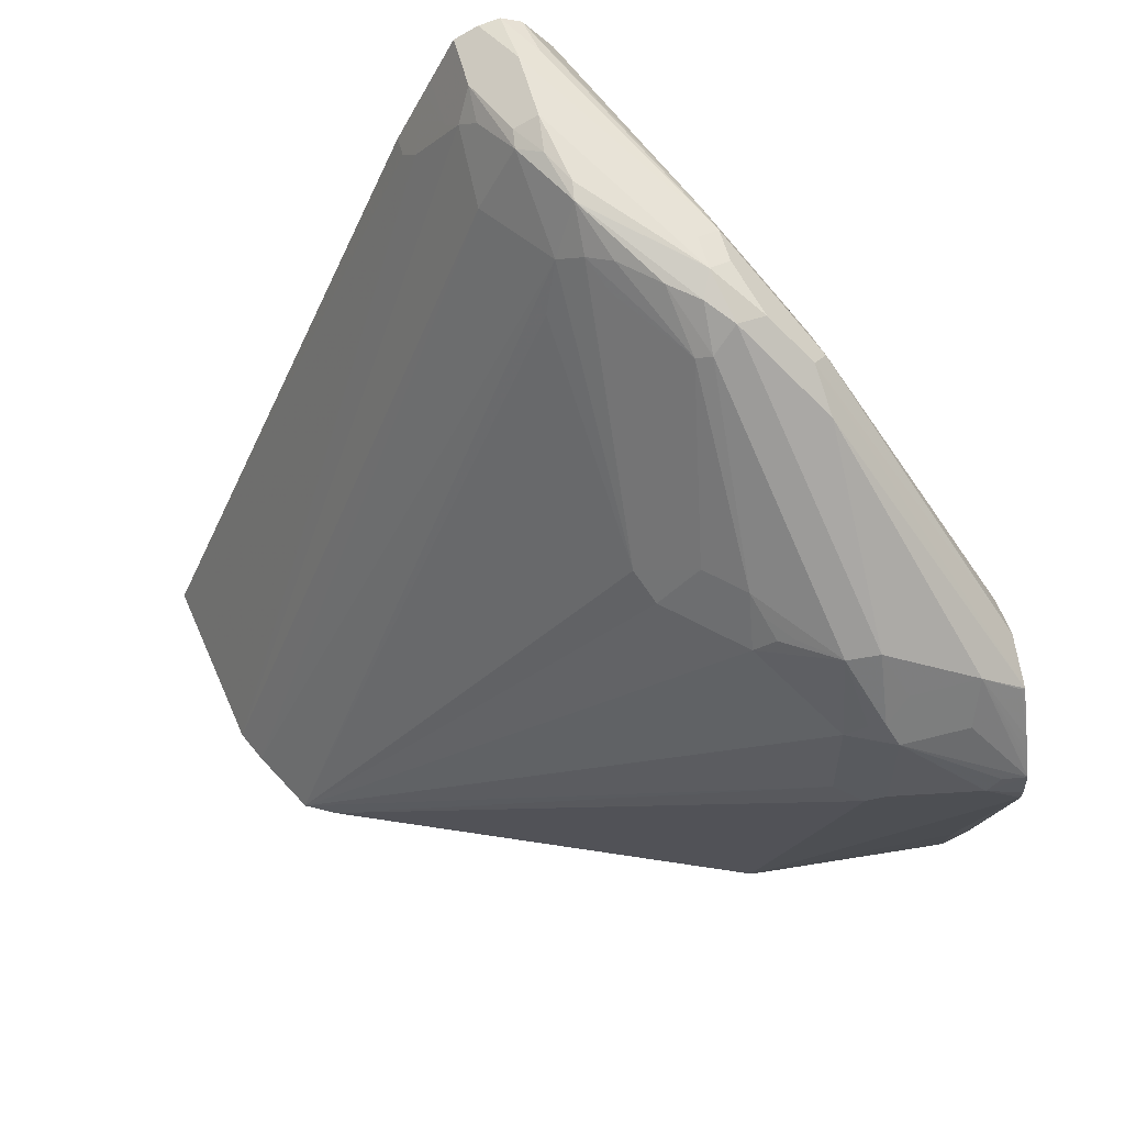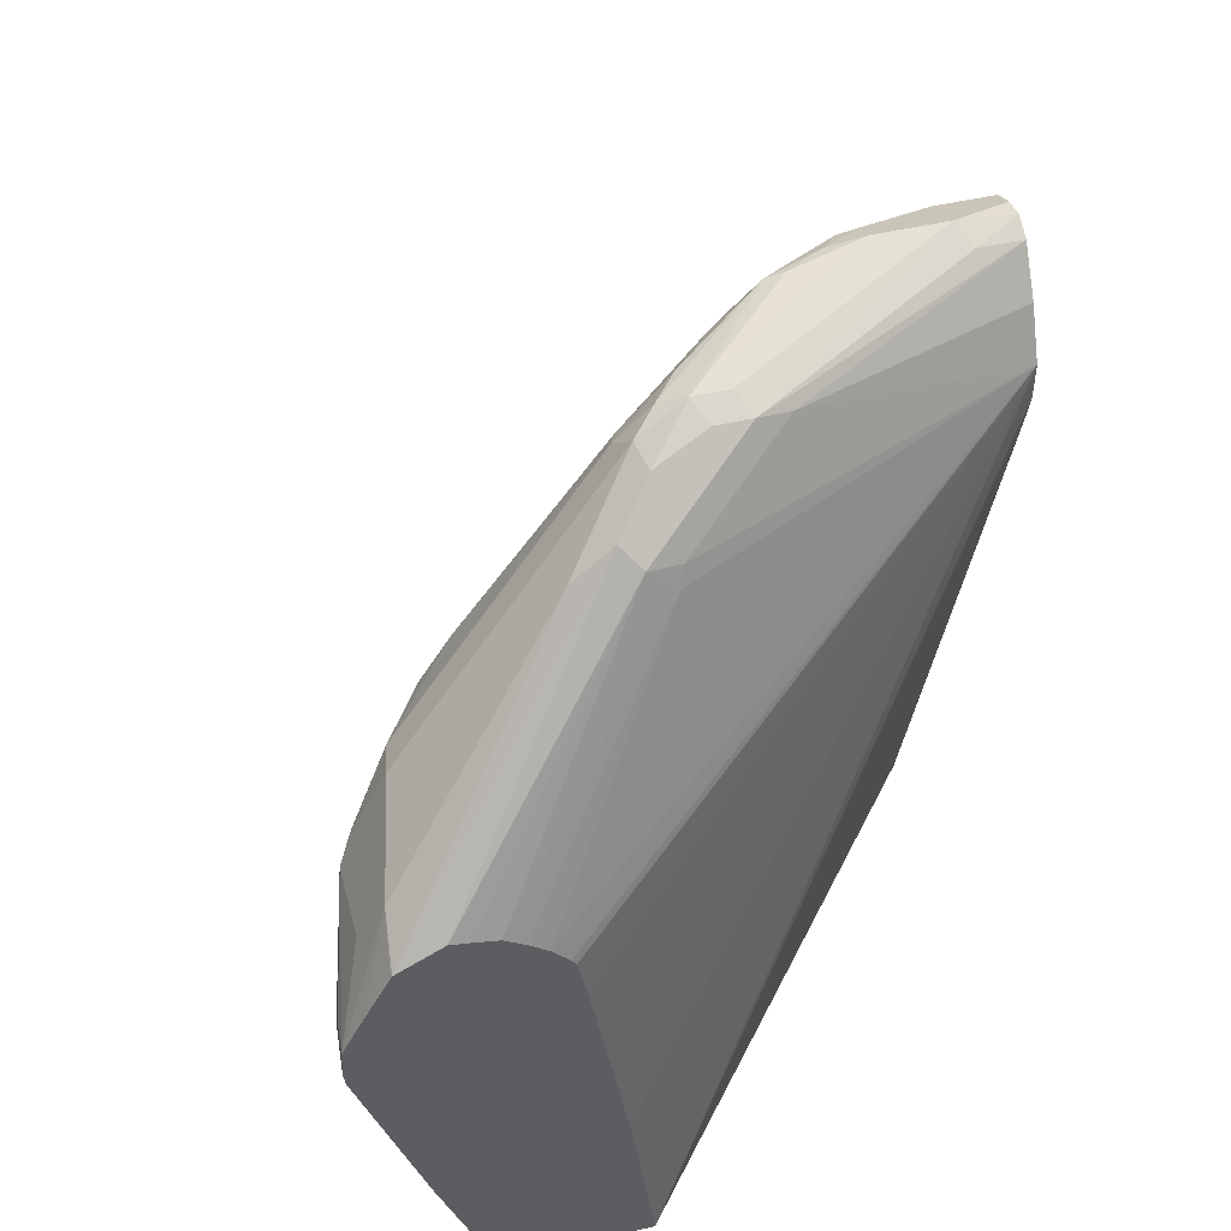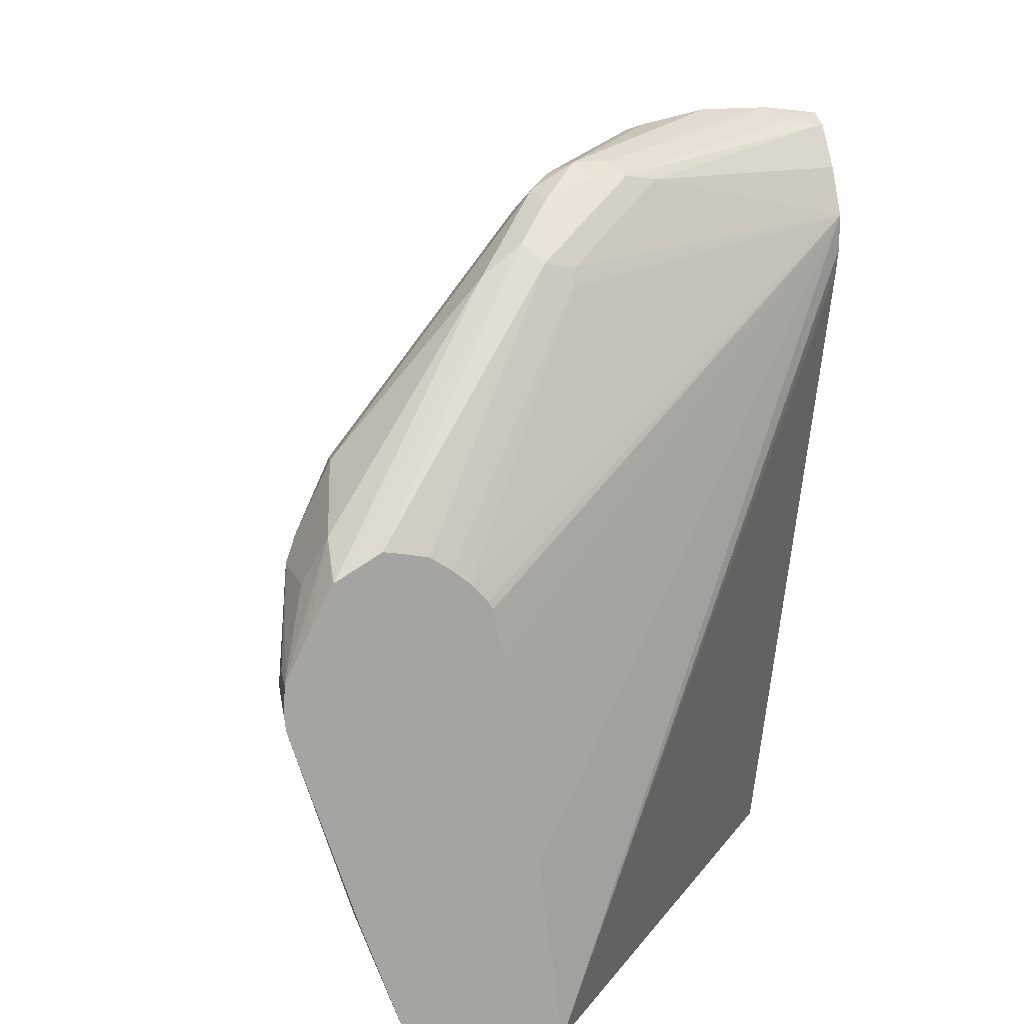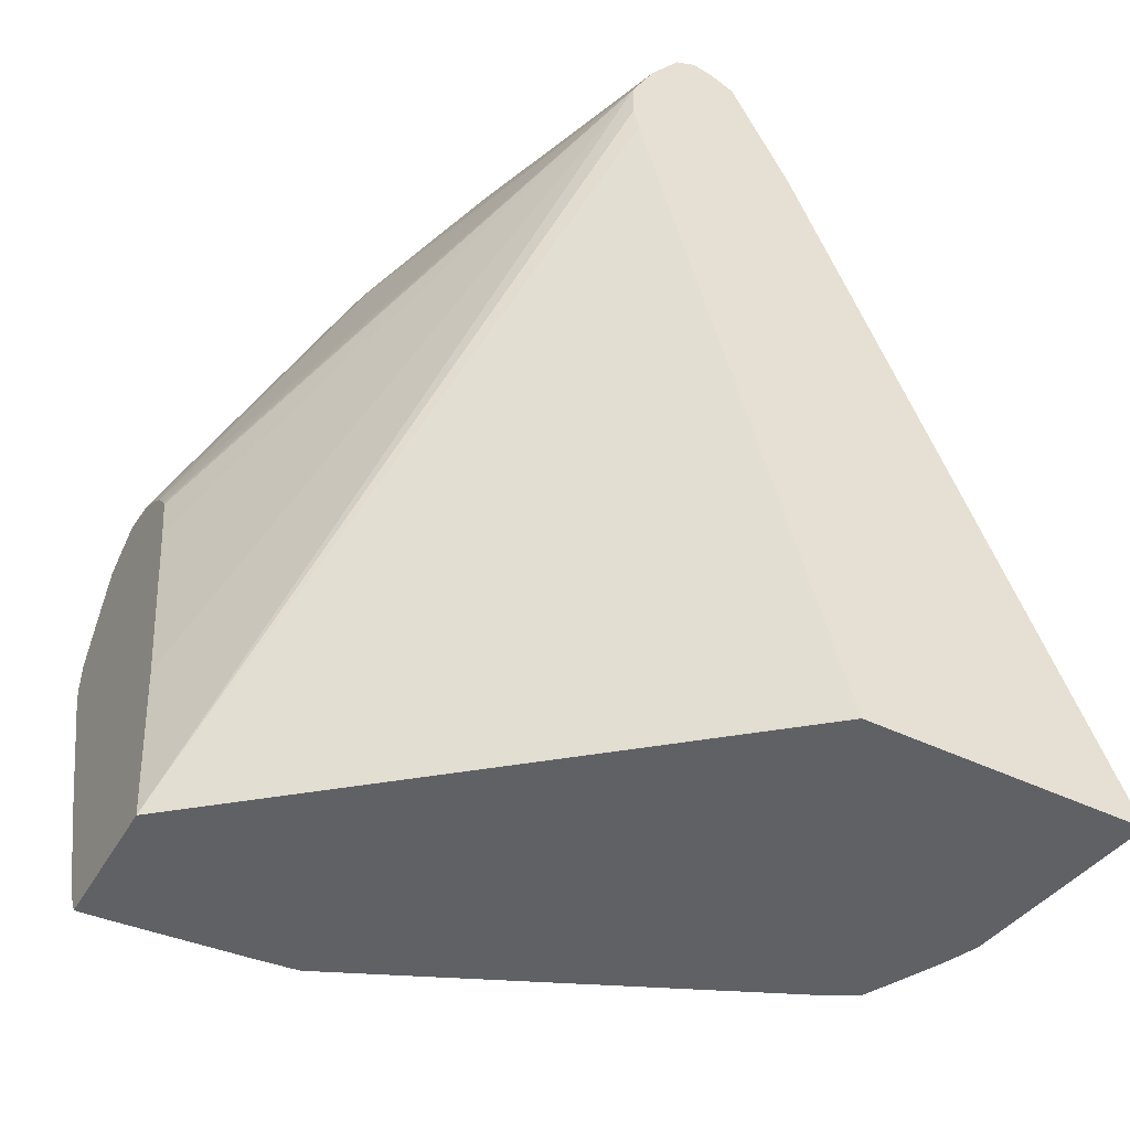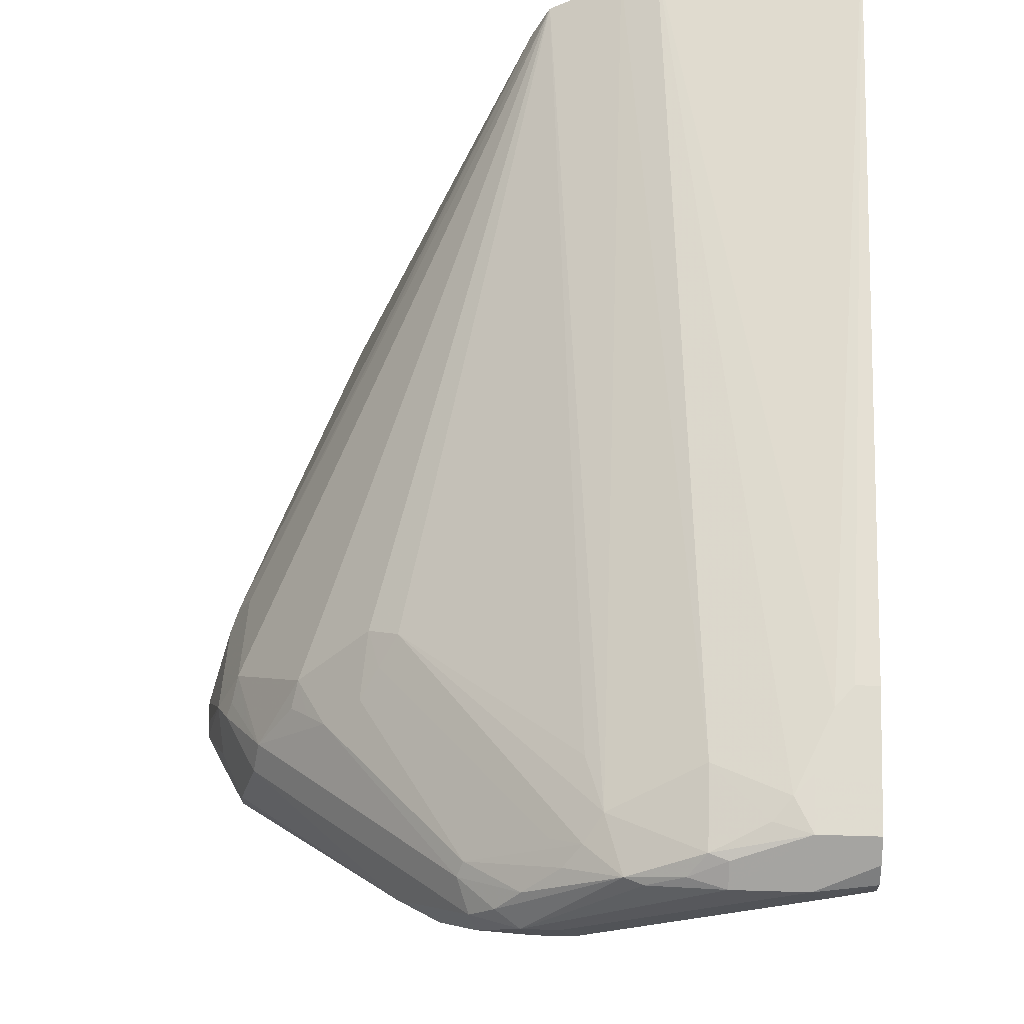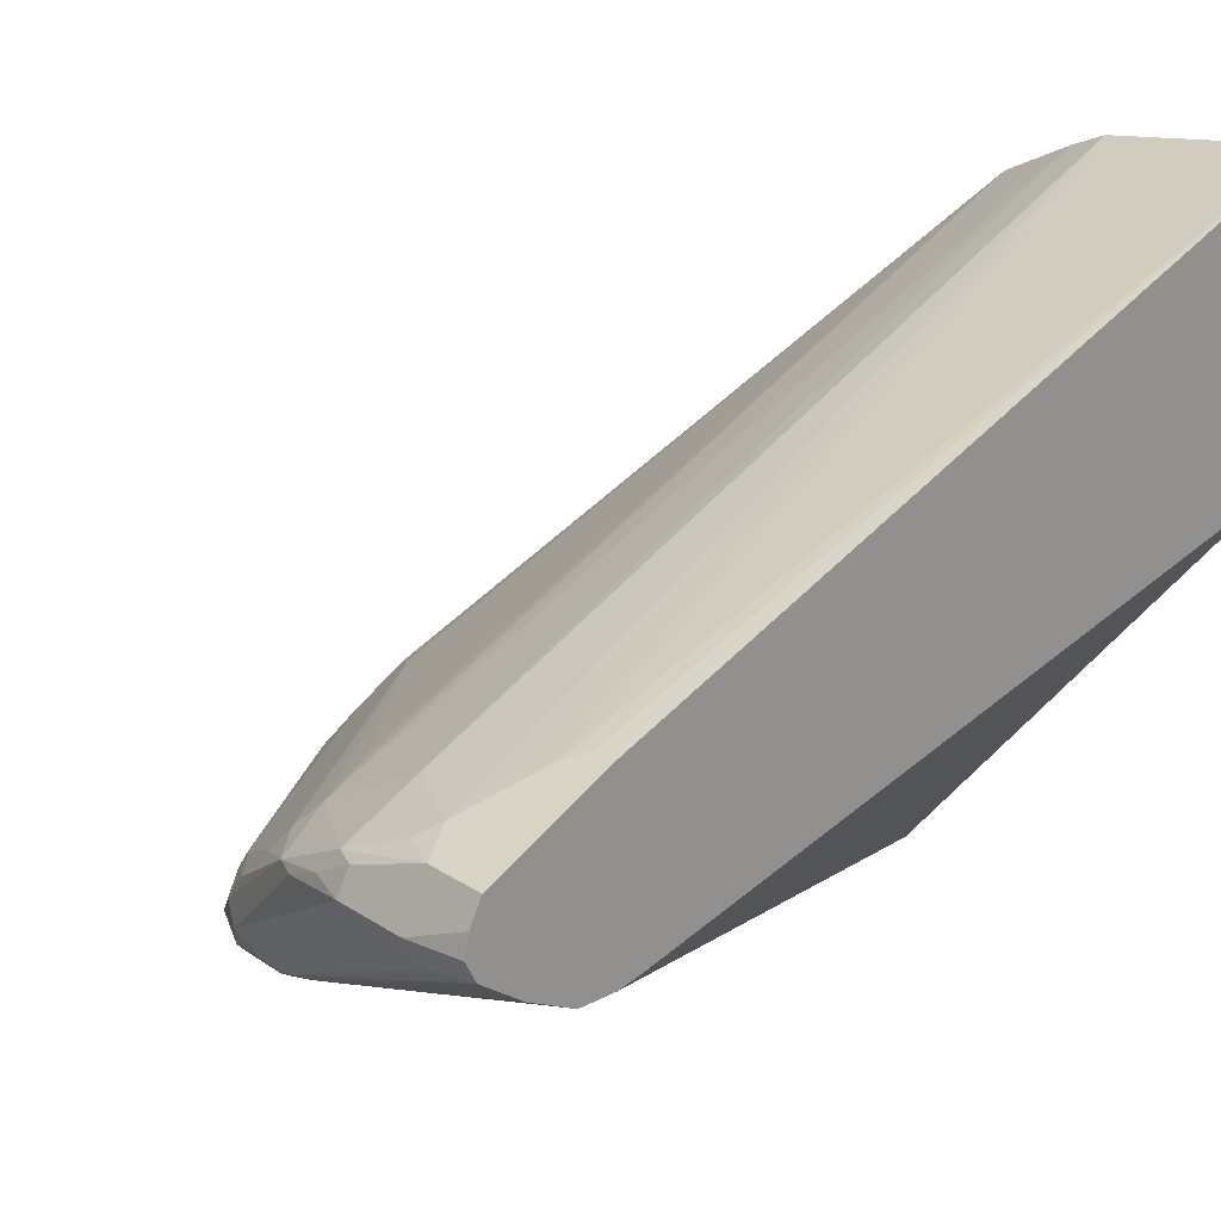
<metadata>
{"format":"obj","ext":"obj","renderer":"f3d","projection":"perspective","resolution":1024,"background":"white","views":[{"elev":58.3,"azim":75.0,"up":"+Y"},{"elev":48.2,"azim":165.3,"up":"+Y"},{"elev":15.8,"azim":163.3,"up":"+Y"},{"elev":-46.1,"azim":-118.6,"up":"+Y"},{"elev":42.9,"azim":-177.9,"up":"+Z"},{"elev":22.8,"azim":-131.9,"up":"+Z"}]}
</metadata>
<code>
v 0.02576 0.06983 0.1002
v 0.02576 0.06983 -0.04729
v 0.1303 0.06983 0.08462
v 0.04652 0.4558 -0.06048
v 0.03723 0.4465 -0.05585
v 0.02576 0.4465 -0.05585
v 0.02576 0.07032 -0.04763
v 0.2288 0.06983 -0.2903
v 0.1487 0.06983 0.07671
v 0.1023 0.4744 -0.07909
v 0.06515 0.493 -0.07909
v 0.05583 0.4837 -0.07443
v 0.02576 0.4761 -0.07061
v 0.02576 0.4512 -0.05822
v 0.02576 0.4336 -0.1459
v 0.2418 0.1675 -0.2903
v 0.3038 0.06983 -0.2903
v 0.02576 0.4465 -0.1488
v 0.02576 0.4651 -0.1488
v 0.1858 0.06983 0.0581
v 0.1489 0.4837 -0.1046
v 0.1023 0.5116 -0.09767
v 0.07443 0.5023 -0.08605
v 0.05583 0.5085 -0.08685
v 0.02576 0.4837 -0.07443
v 0.2605 0.2791 -0.2903
v 0.3029 0.06983 -0.2745
v 0.3113 0.08308 -0.2903
v 0.3116 0.08374 -0.2884
v 0.02576 0.4722 -0.1453
v 0.1442 0.493 -0.1767
v 0.2 0.4558 -0.2139
v 0.2023 0.4465 -0.2186
v 0.2766 0.3187 -0.2903
v 0.268 0.3089 -0.2903
v 0.2656 0.305 -0.2903
v 0.1861 0.06983 0.05783
v 0.2666 0.3534 -0.124
v 0.2511 0.3628 -0.1162
v 0.1581 0.4558 -0.09767
v 0.1581 0.493 -0.1162
v 0.1395 0.5116 -0.1162
v 0.1116 0.5162 -0.1093
v 0.09303 0.5147 -0.0992
v 0.09303 0.5209 -0.1116
v 0.02576 0.5085 -0.08685
v 0.2977 0.06983 -0.2046
v 0.3126 0.08568 -0.2903
v 0.2959 0.06983 -0.186
v 0.02576 0.4899 -0.1364
v 0.02576 0.5116 -0.1209
v 0.1612 0.4961 -0.1798
v 0.217 0.4589 -0.217
v 0.2972 0.3339 -0.2903
v 0.2861 0.3265 -0.2903
v 0.1952 0.06983 0.04177
v 0.3411 0.2605 -0.1984
v 0.3411 0.3163 -0.1984
v 0.3038 0.3534 -0.1612
v 0.2697 0.3814 -0.1441
v 0.2605 0.3721 -0.1302
v 0.1737 0.4837 -0.124
v 0.2139 0.4744 -0.1535
v 0.1675 0.4977 -0.1279
v 0.1861 0.4977 -0.1465
v 0.1984 0.4961 -0.1612
v 0.1861 0.5023 -0.1674
v 0.1303 0.5147 -0.1178
v 0.05583 0.5209 -0.1116
v 0.02576 0.5147 -0.0992
v 0.2977 0.07442 -0.186
v 0.3349 0.1489 -0.2903
v 0.3349 0.1489 -0.279
v 0.2954 0.06983 -0.1815
v 0.02576 0.517 -0.1101
v 0.04964 0.5147 -0.124
v 0.1675 0.5023 -0.1674
v 0.1799 0.4961 -0.1798
v 0.2077 0.4868 -0.1891
v 0.3199 0.3385 -0.2903
v 0.3098 0.3367 -0.2903
v 0.2263 0.4682 -0.2077
v 0.3488 0.2512 -0.2139
v 0.3535 0.2605 -0.2232
v 0.3535 0.3163 -0.2232
v 0.3473 0.3287 -0.217
v 0.3442 0.3255 -0.2093
v 0.3302 0.3534 -0.2023
v 0.3256 0.3628 -0.2
v 0.3069 0.3628 -0.1721
v 0.2977 0.3721 -0.1674
v 0.2883 0.3814 -0.1628
v 0.217 0.4775 -0.1612
v 0.2109 0.4899 -0.1736
v 0.3684 0.2531 -0.2903
v 0.3488 0.2326 -0.2325
v 0.3674 0.2698 -0.2698
v 0.248 0.4527 -0.2108
v 0.3438 0.3252 -0.2903
v 0.3535 0.3163 -0.2604
v 0.3674 0.2791 -0.2767
v 0.3686 0.2767 -0.2903
v 0.3411 0.3411 -0.2294
v 0.3287 0.3659 -0.217
v 0.3101 0.3659 -0.1798
v 0.3693 0.2605 -0.2903
v 0.3411 0.3411 -0.2667
v 0.3442 0.3255 -0.2884
v 0.3574 0.2991 -0.2903
v 0.3647 0.2845 -0.2903
v 0.3618 0.2903 -0.2903
f 1 2 8
f 52 69 77
f 52 77 67
f 52 67 78
f 52 78 79
f 52 79 53
f 53 80 81
f 53 81 54
f 53 79 82
f 53 82 80
f 56 74 83
f 56 83 57
f 57 83 84
f 57 84 85
f 57 85 58
f 58 85 86
f 58 86 87
f 58 87 88
f 58 88 89
f 58 89 59
f 59 89 90
f 59 90 91
f 59 91 92
f 60 92 63
f 52 76 69
f 51 76 52
f 51 75 76
f 49 71 74
f 37 59 38
f 38 59 92
f 38 92 60
f 38 60 61
f 38 61 39
f 39 61 62
f 39 62 41
f 41 62 63
f 41 63 64
f 41 64 42
f 42 64 65
f 61 63 62
f 42 65 66
f 42 67 68
f 42 68 43
f 43 45 44
f 43 68 45
f 45 68 67
f 45 67 77
f 45 77 69
f 46 69 70
f 48 71 49
f 48 72 73
f 48 73 71
f 42 66 67
f 37 58 59
f 63 93 65
f 63 92 93
f 86 104 89
f 86 89 88
f 89 104 94
f 89 94 93
f 89 93 92
f 89 92 91
f 89 91 105
f 89 105 90
f 90 105 91
f 94 104 98
f 95 106 97
f 97 106 102
f 97 102 101
f 98 104 107
f 98 107 99
f 99 107 108
f 99 108 109
f 100 102 107
f 102 110 107
f 103 107 104
f 107 110 111
f 107 111 109
f 107 109 108
f 86 103 104
f 86 88 87
f 85 102 100
f 85 101 102
f 65 93 66
f 66 93 94
f 66 94 67
f 67 94 79
f 67 79 78
f 69 76 75
f 69 75 70
f 71 73 95
f 71 95 74
f 72 95 73
f 74 96 83
f 63 65 64
f 74 95 97
f 79 94 98
f 79 98 82
f 80 82 99
f 82 98 99
f 83 97 84
f 83 96 97
f 84 97 85
f 85 100 107
f 85 107 103
f 85 103 86
f 85 97 101
f 74 97 96
f 37 57 58
f 60 63 61
f 33 55 34
f 3 9 10
f 3 10 11
f 3 11 4
f 4 11 12
f 4 12 13
f 4 13 14
f 4 14 6
f 4 6 5
f 7 15 8
f 8 16 26
f 8 26 36
f 8 36 35
f 8 35 34
f 8 34 55
f 8 55 54
f 8 54 81
f 8 81 80
f 8 80 99
f 8 99 109
f 8 109 111
f 8 111 110
f 8 110 102
f 8 102 106
f 2 7 8
f 1 7 2
f 1 15 7
f 1 18 15
f 37 56 57
f 1 17 27
f 1 27 47
f 1 47 49
f 1 49 74
f 1 74 56
f 1 56 37
f 1 37 20
f 1 20 9
f 1 9 3
f 1 3 4
f 8 106 95
f 1 4 5
f 1 6 14
f 1 14 13
f 1 13 25
f 1 25 46
f 1 46 70
f 1 70 75
f 1 75 51
f 1 51 50
f 1 50 30
f 1 30 19
f 1 19 18
f 1 5 6
f 8 95 72
f 1 8 17
f 8 48 28
f 20 40 21
f 21 41 42
f 21 42 22
f 21 40 39
f 21 39 41
f 22 42 43
f 22 43 44
f 22 44 24
f 22 24 23
f 24 44 45
f 24 45 69
f 20 39 40
f 24 69 46
f 28 48 29
f 29 48 49
f 29 49 47
f 30 50 31
f 31 50 51
f 31 51 52
f 31 52 32
f 32 53 33
f 32 52 53
f 33 53 54
f 8 72 48
f 27 29 47
f 20 38 39
f 33 54 55
f 19 36 26
f 20 37 38
f 8 28 17
f 8 15 18
f 8 18 19
f 8 19 16
f 9 20 21
f 9 21 10
f 10 22 23
f 10 23 11
f 11 23 24
f 11 24 12
f 10 21 22
f 12 46 25
f 12 25 13
f 16 19 26
f 17 28 29
f 19 35 36
f 17 29 27
f 19 30 31
f 19 31 32
f 19 32 33
f 19 33 34
f 19 34 35
f 12 24 46

</code>
